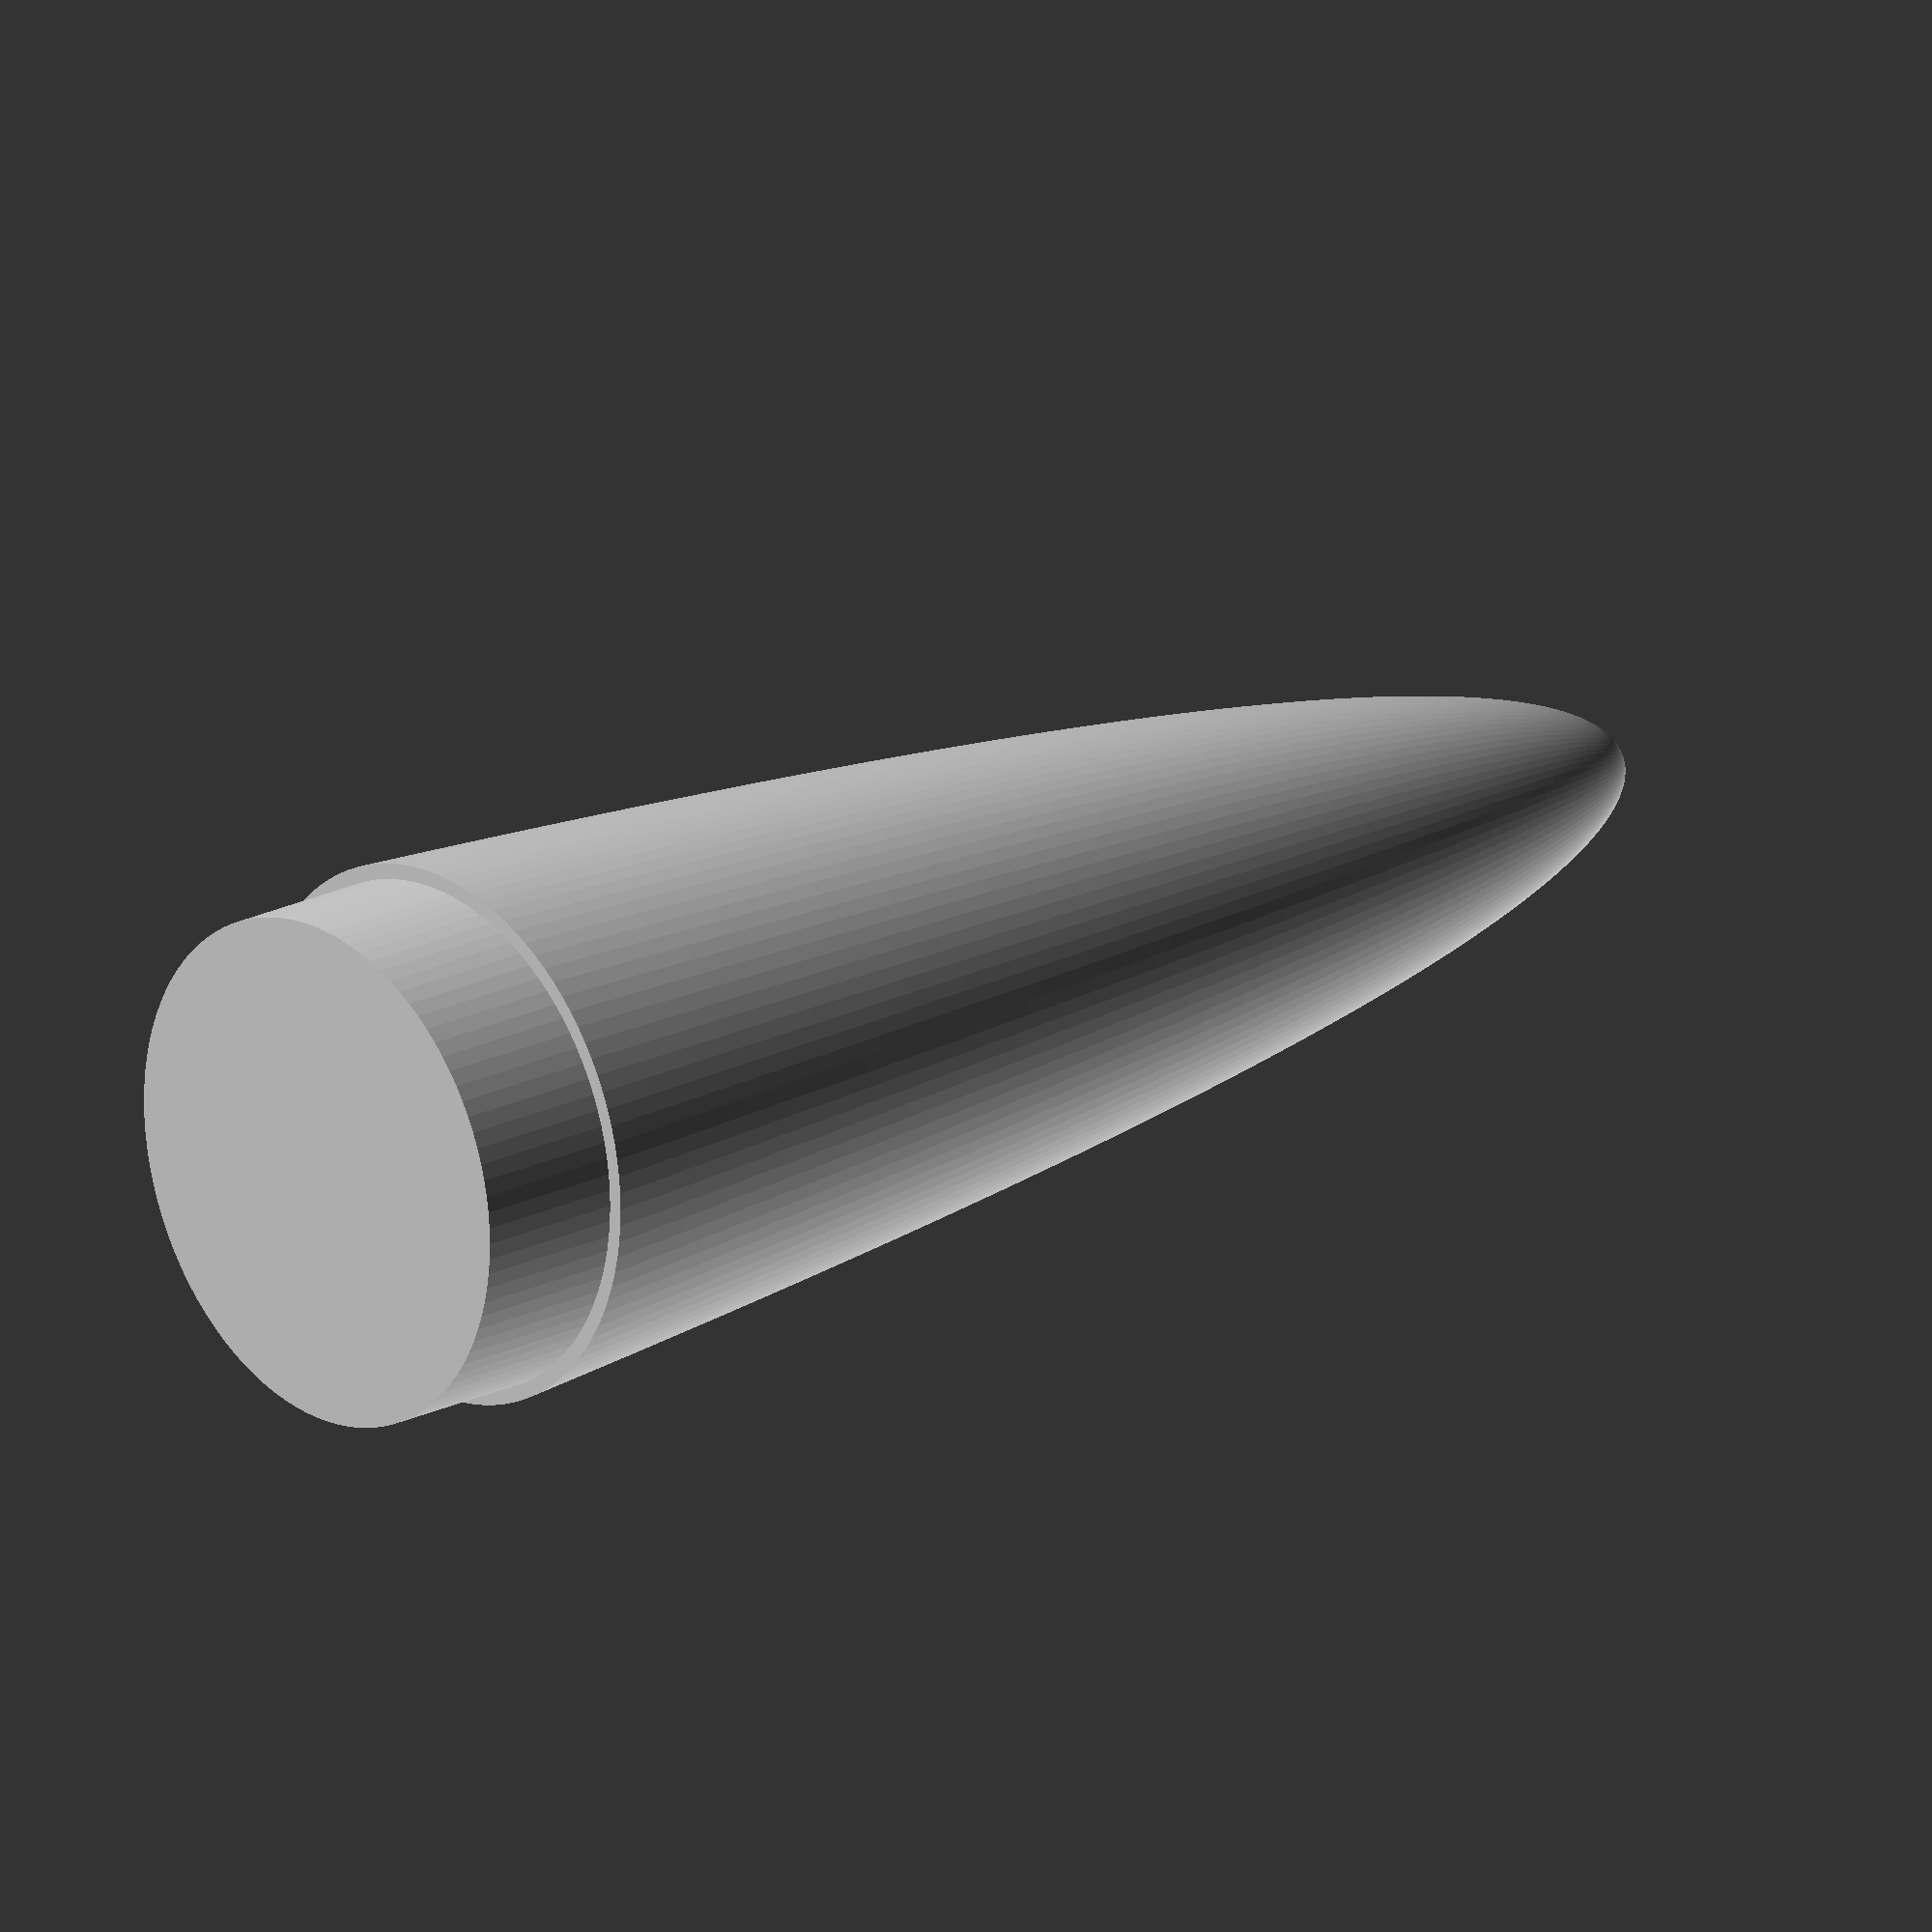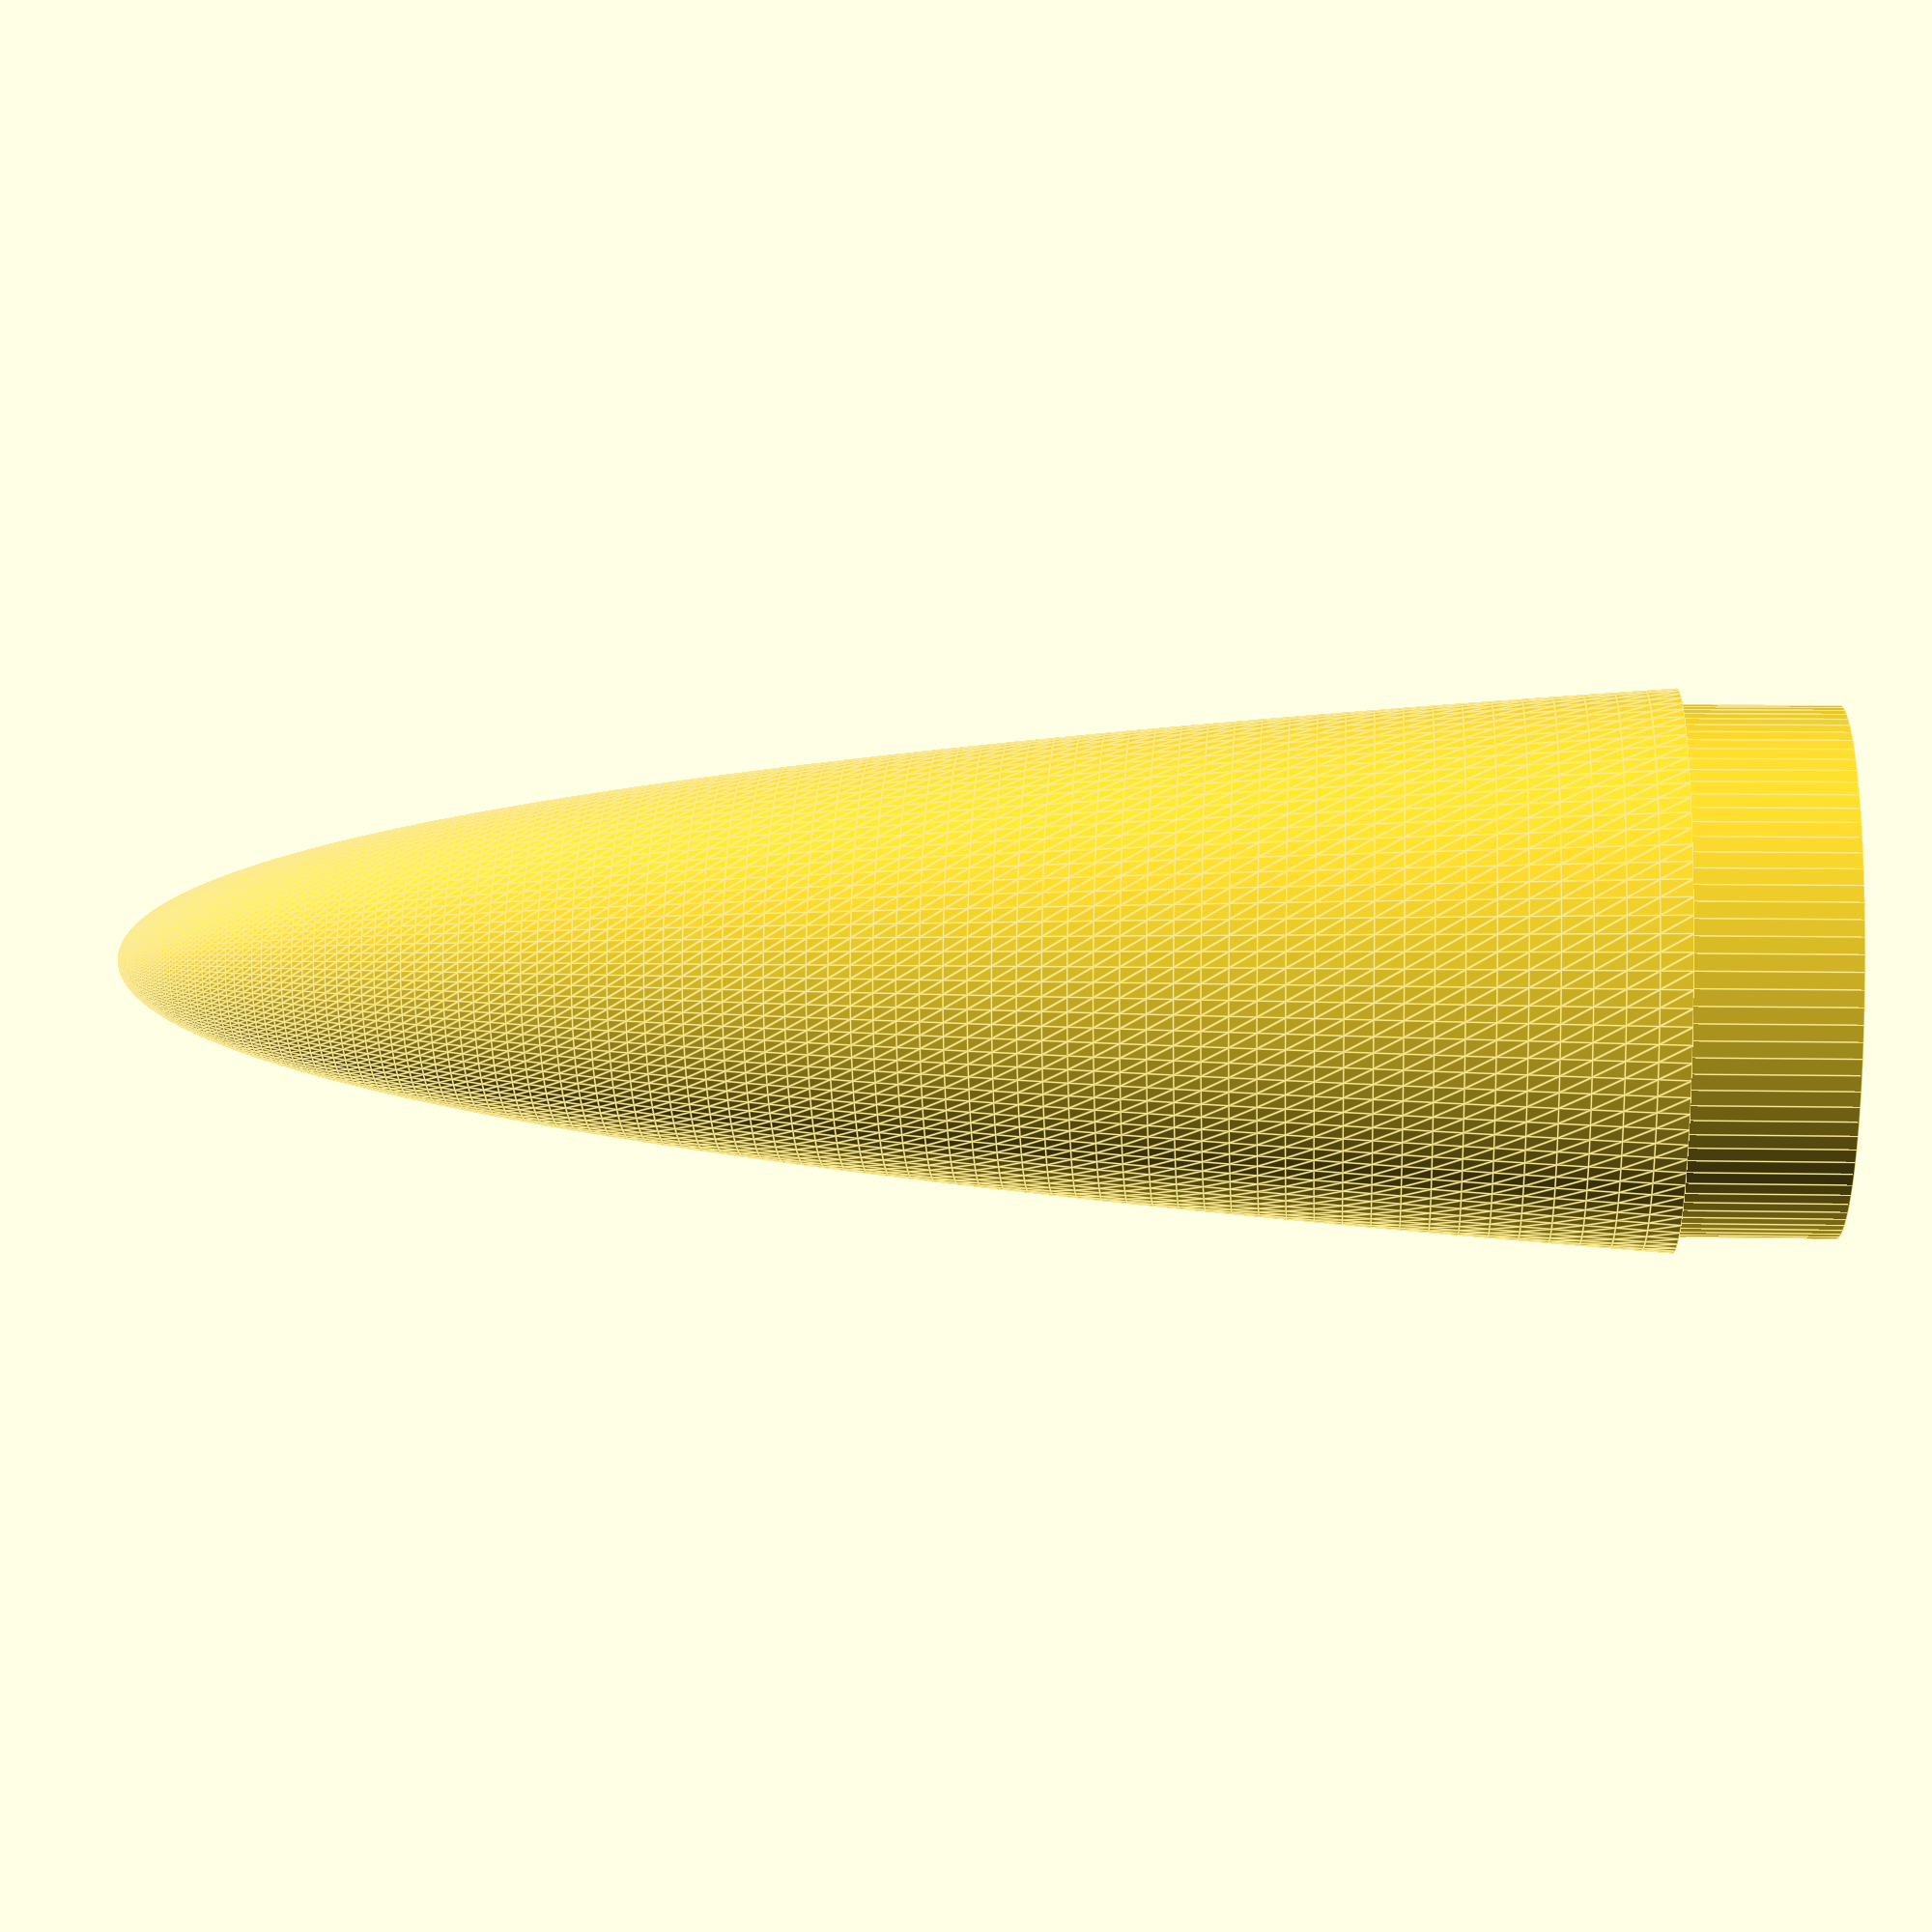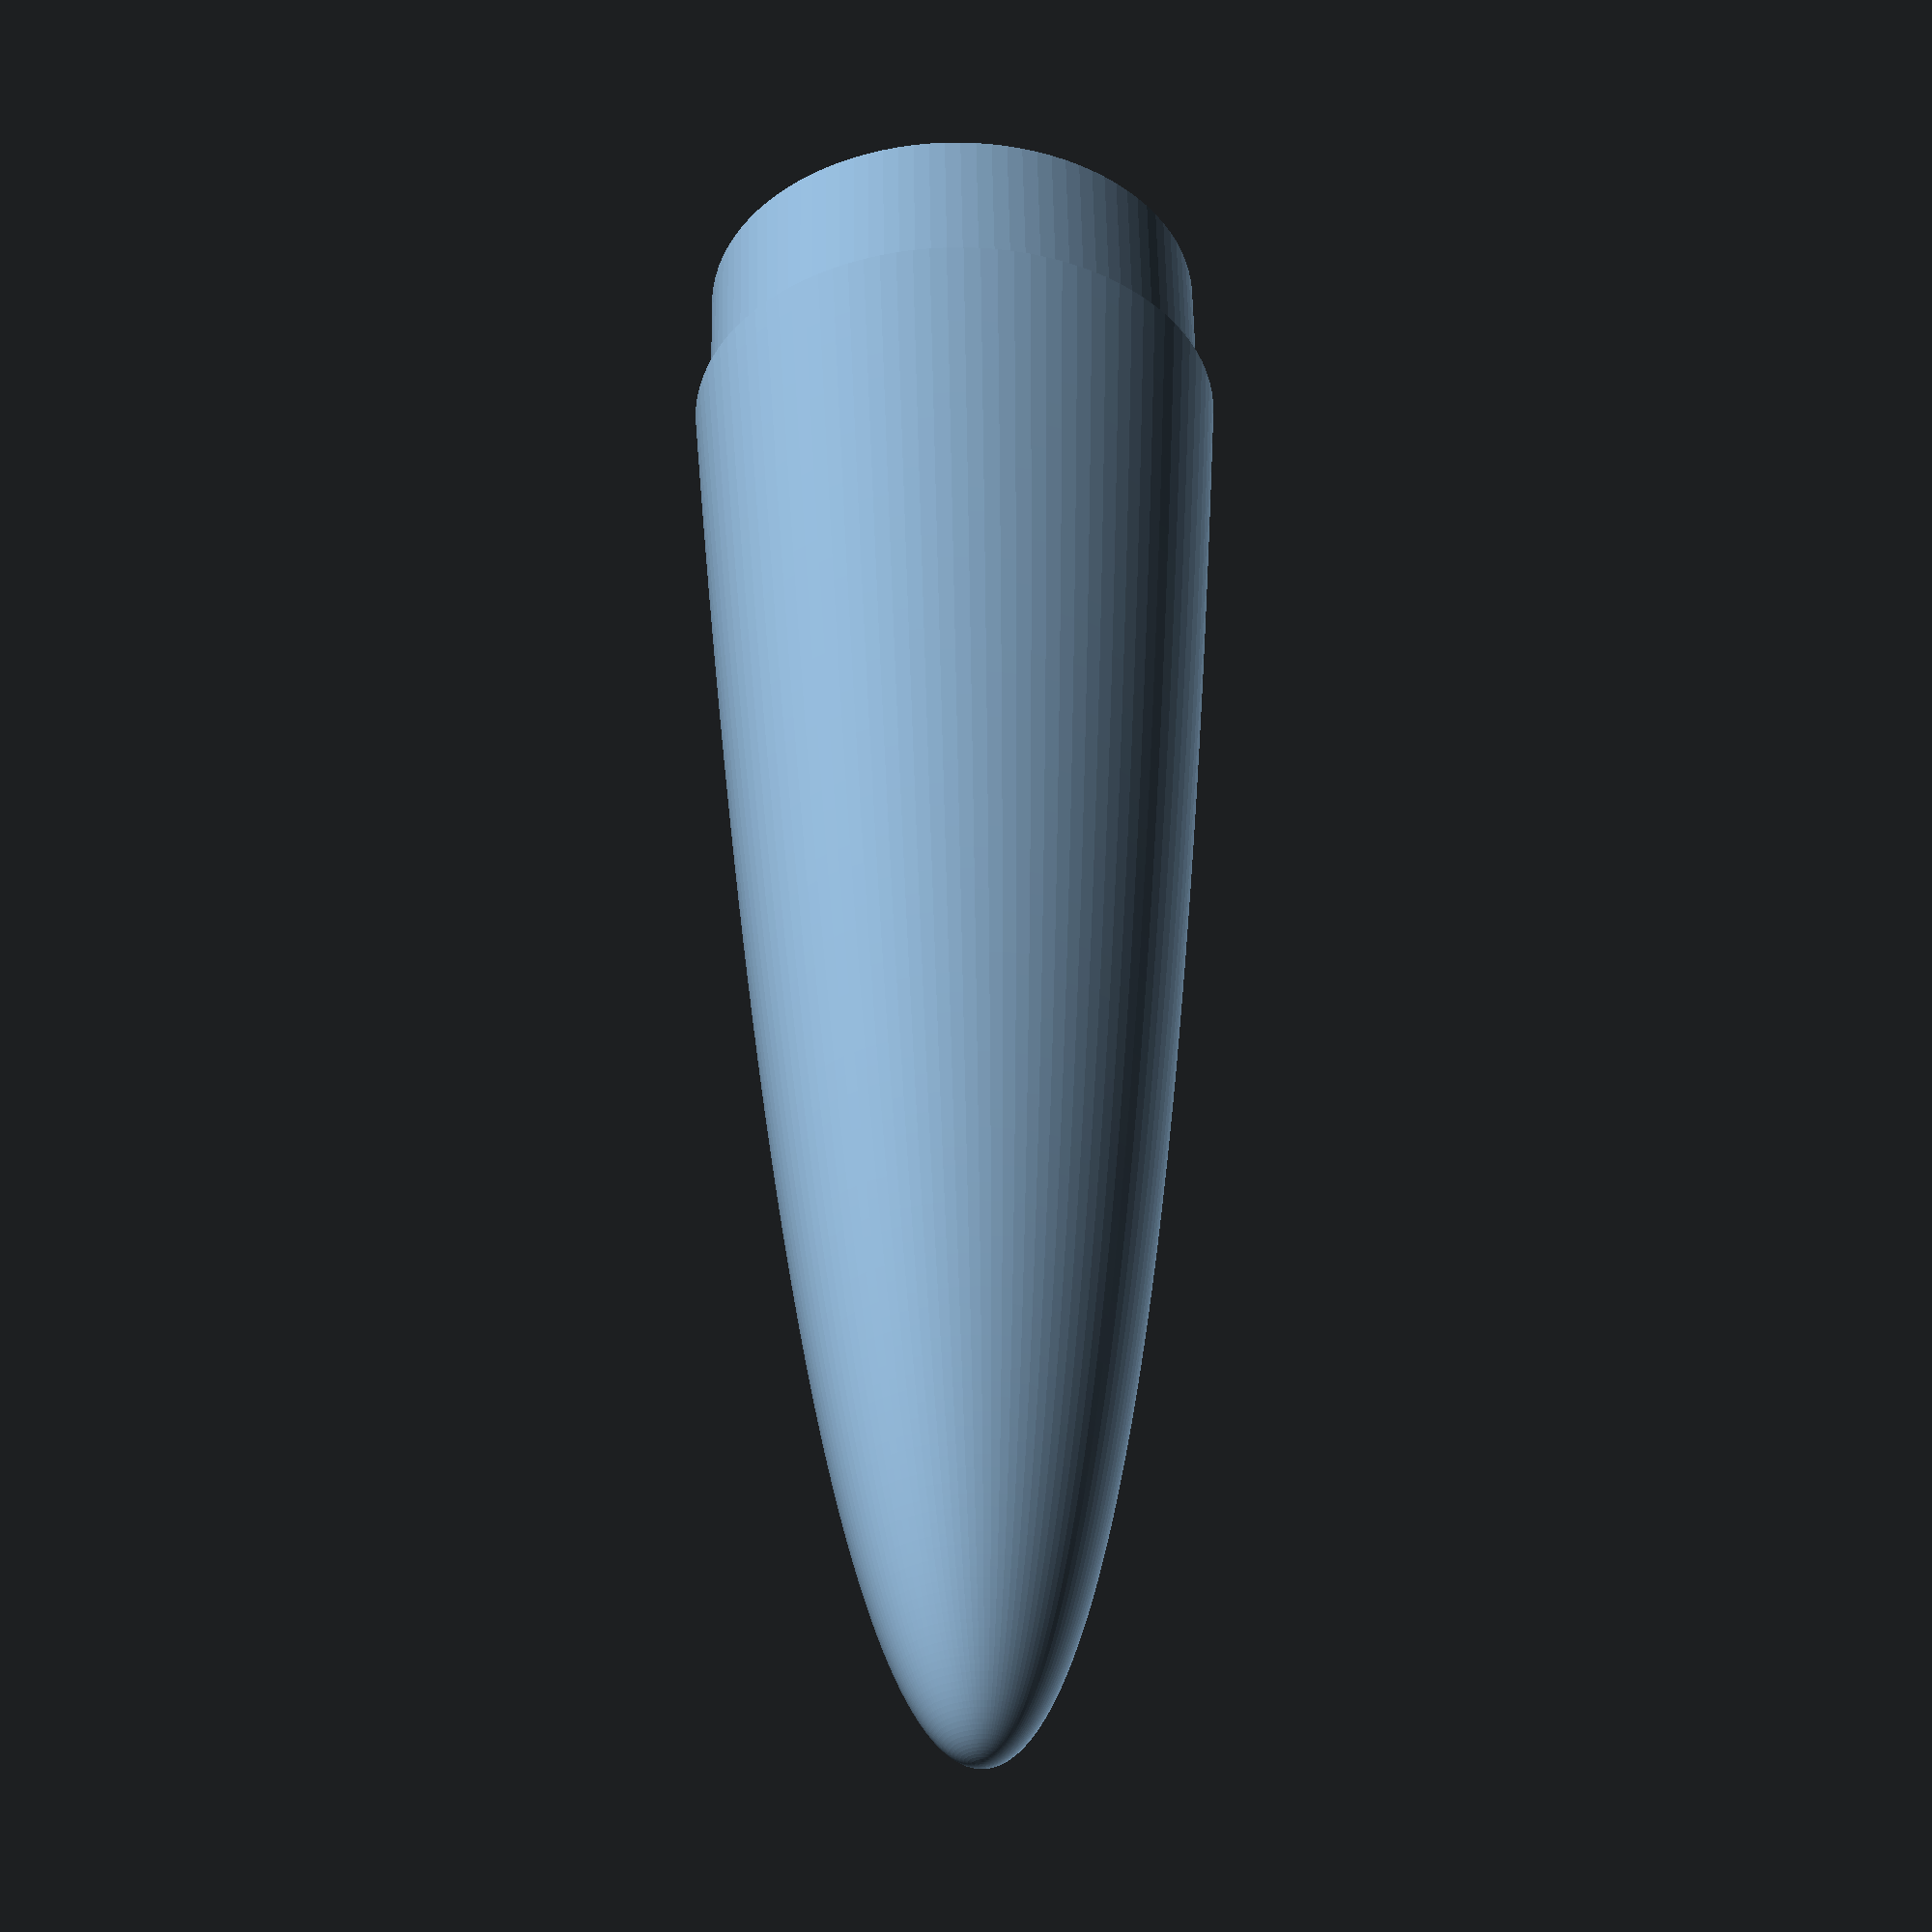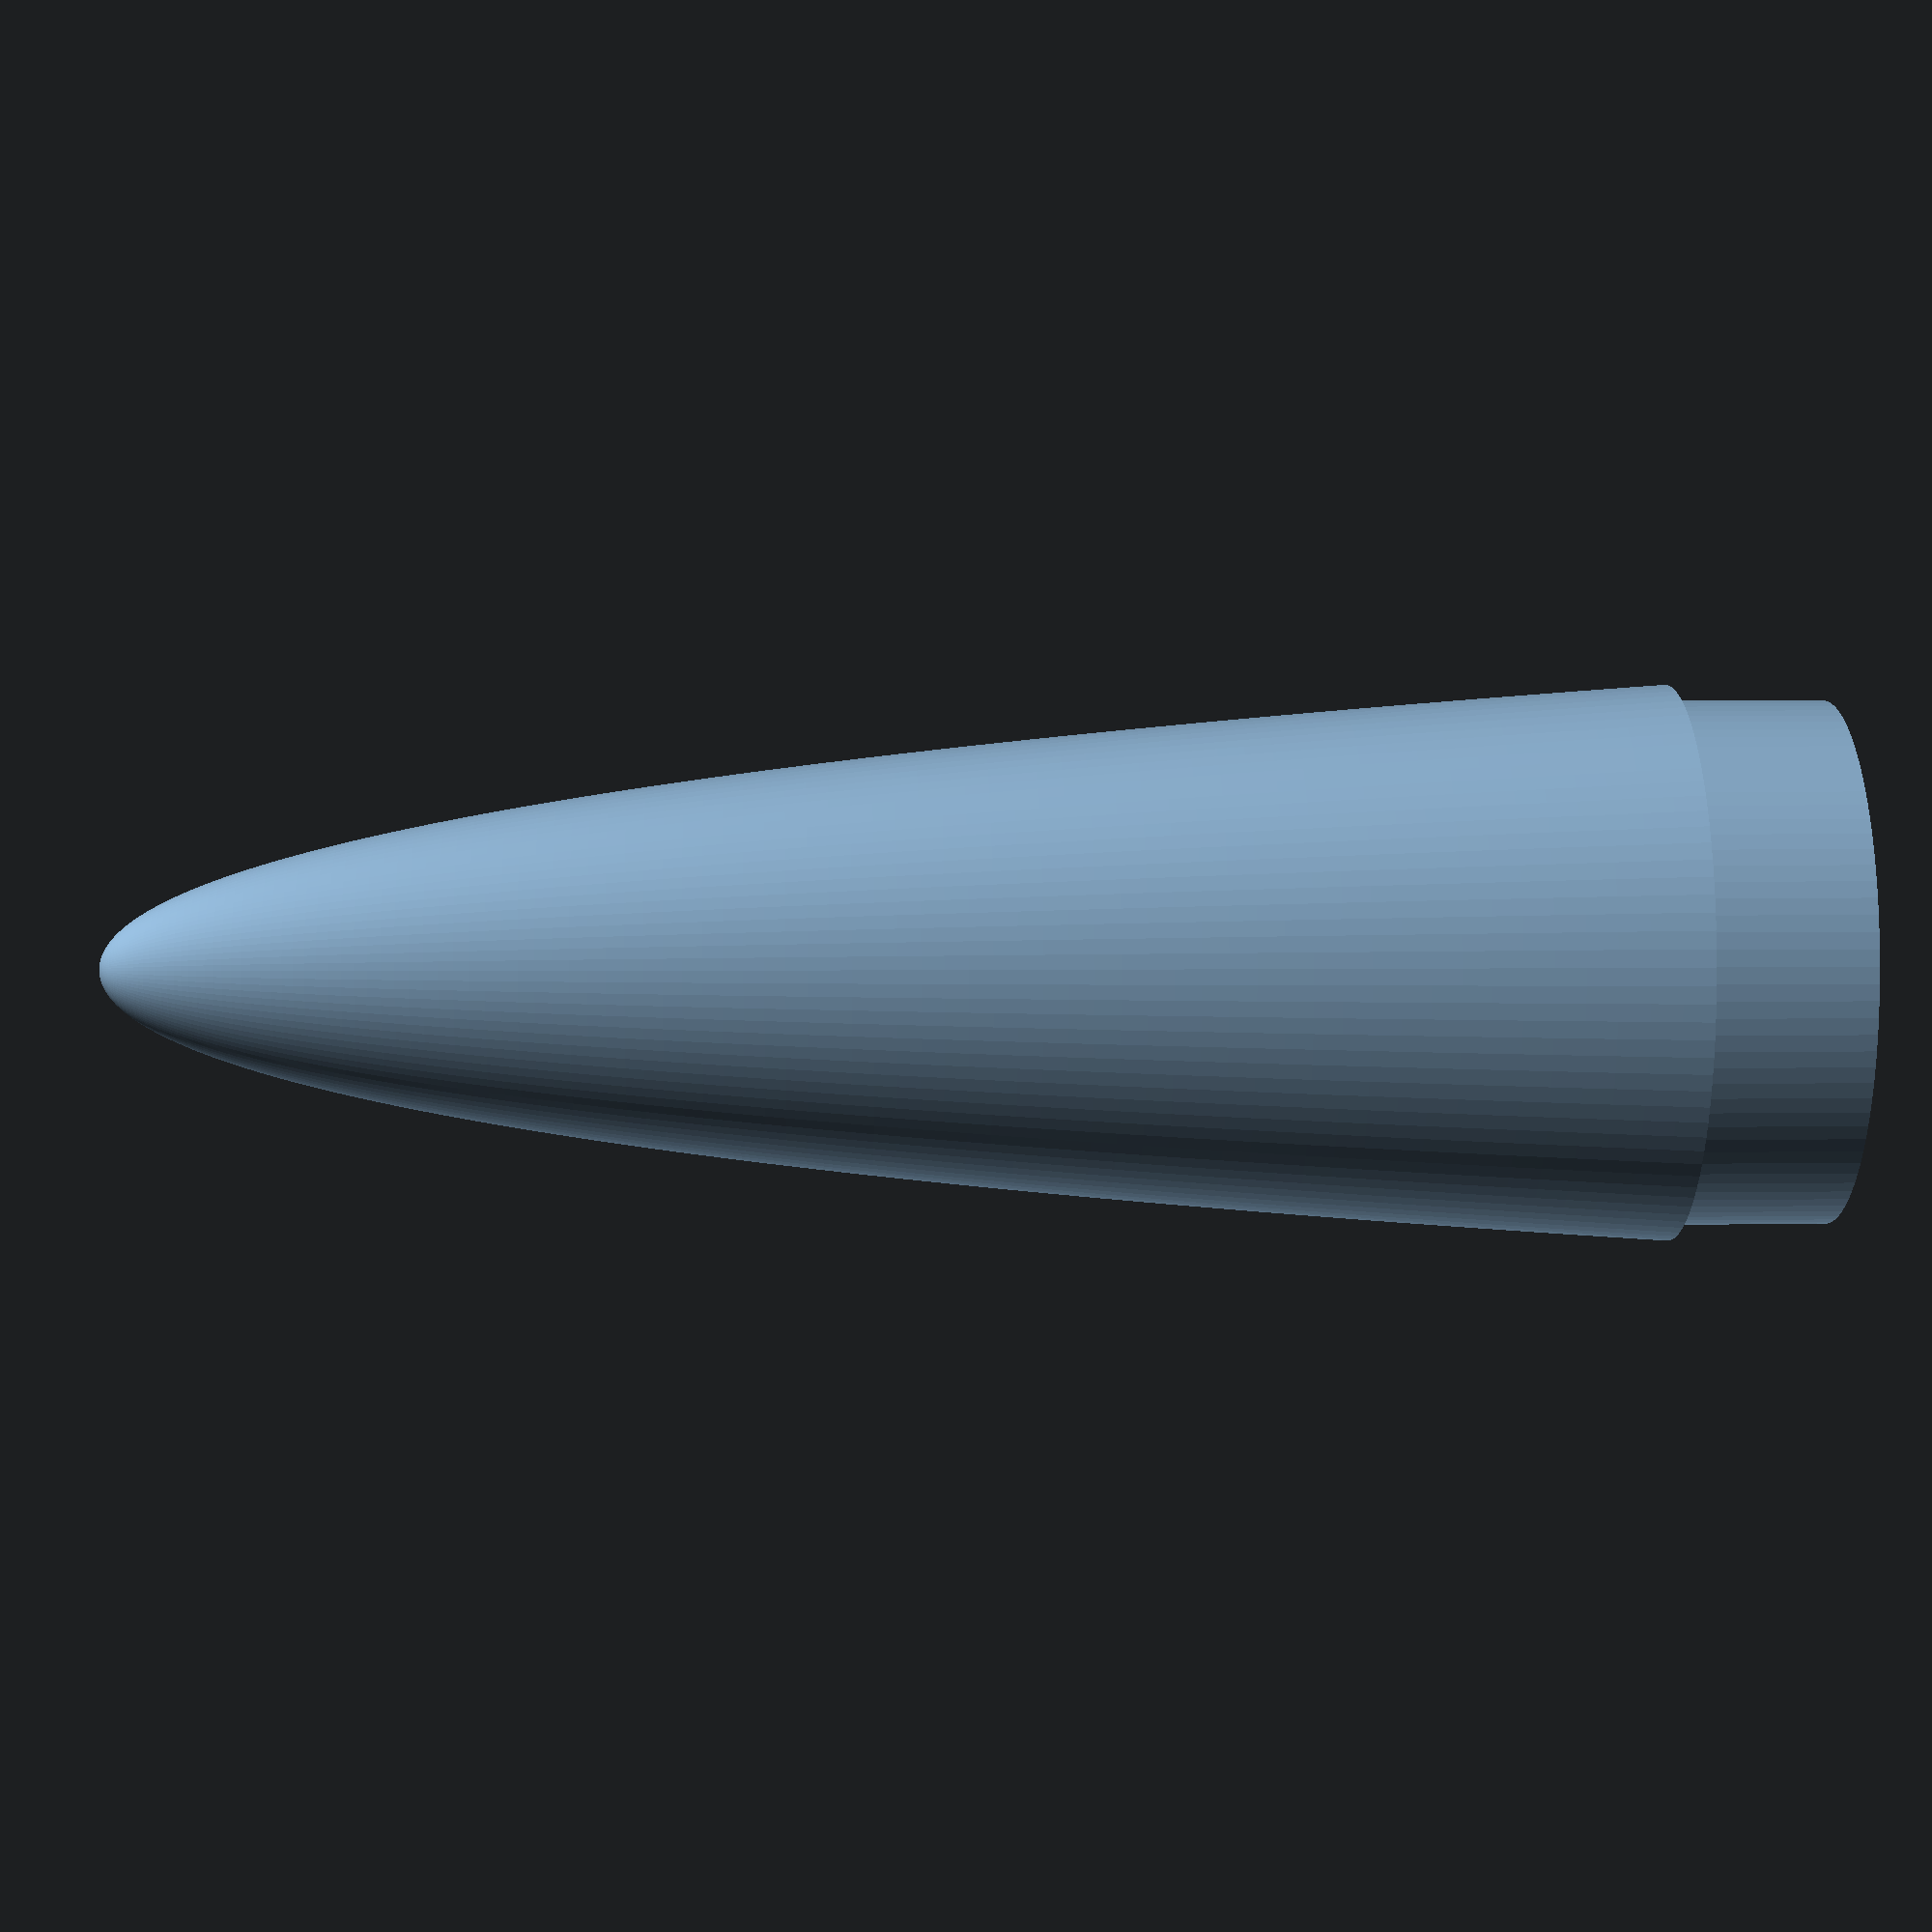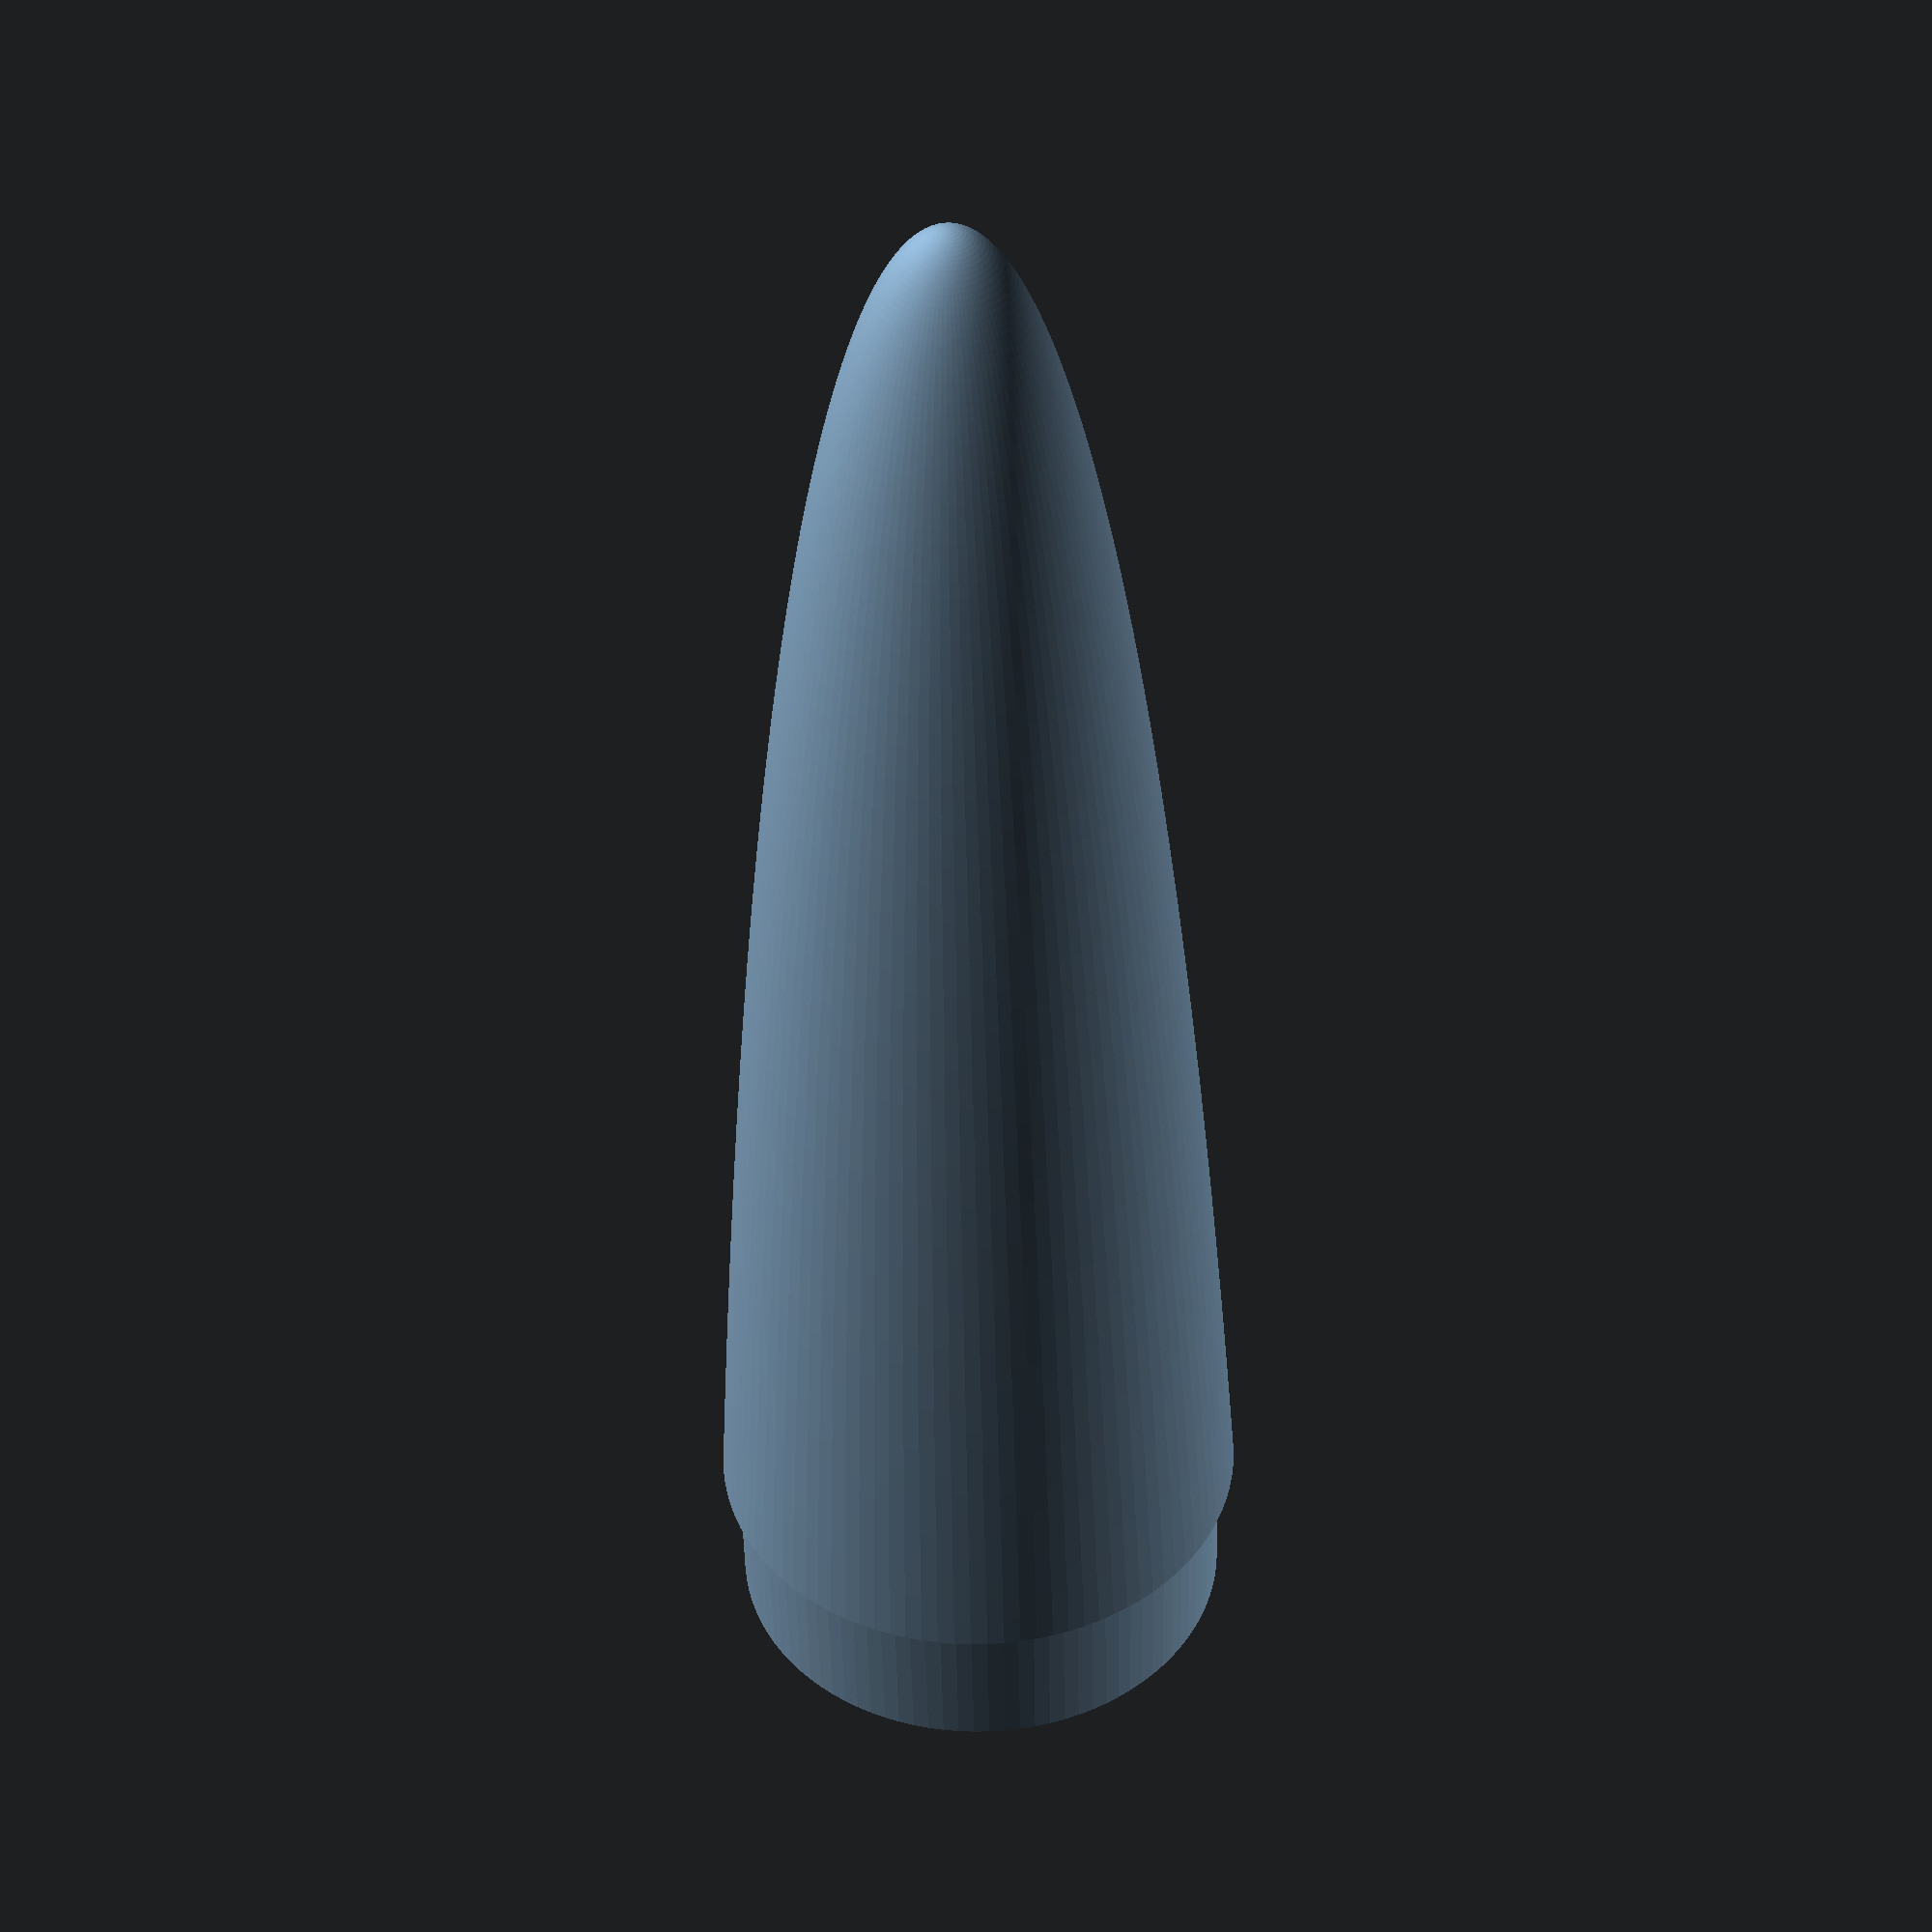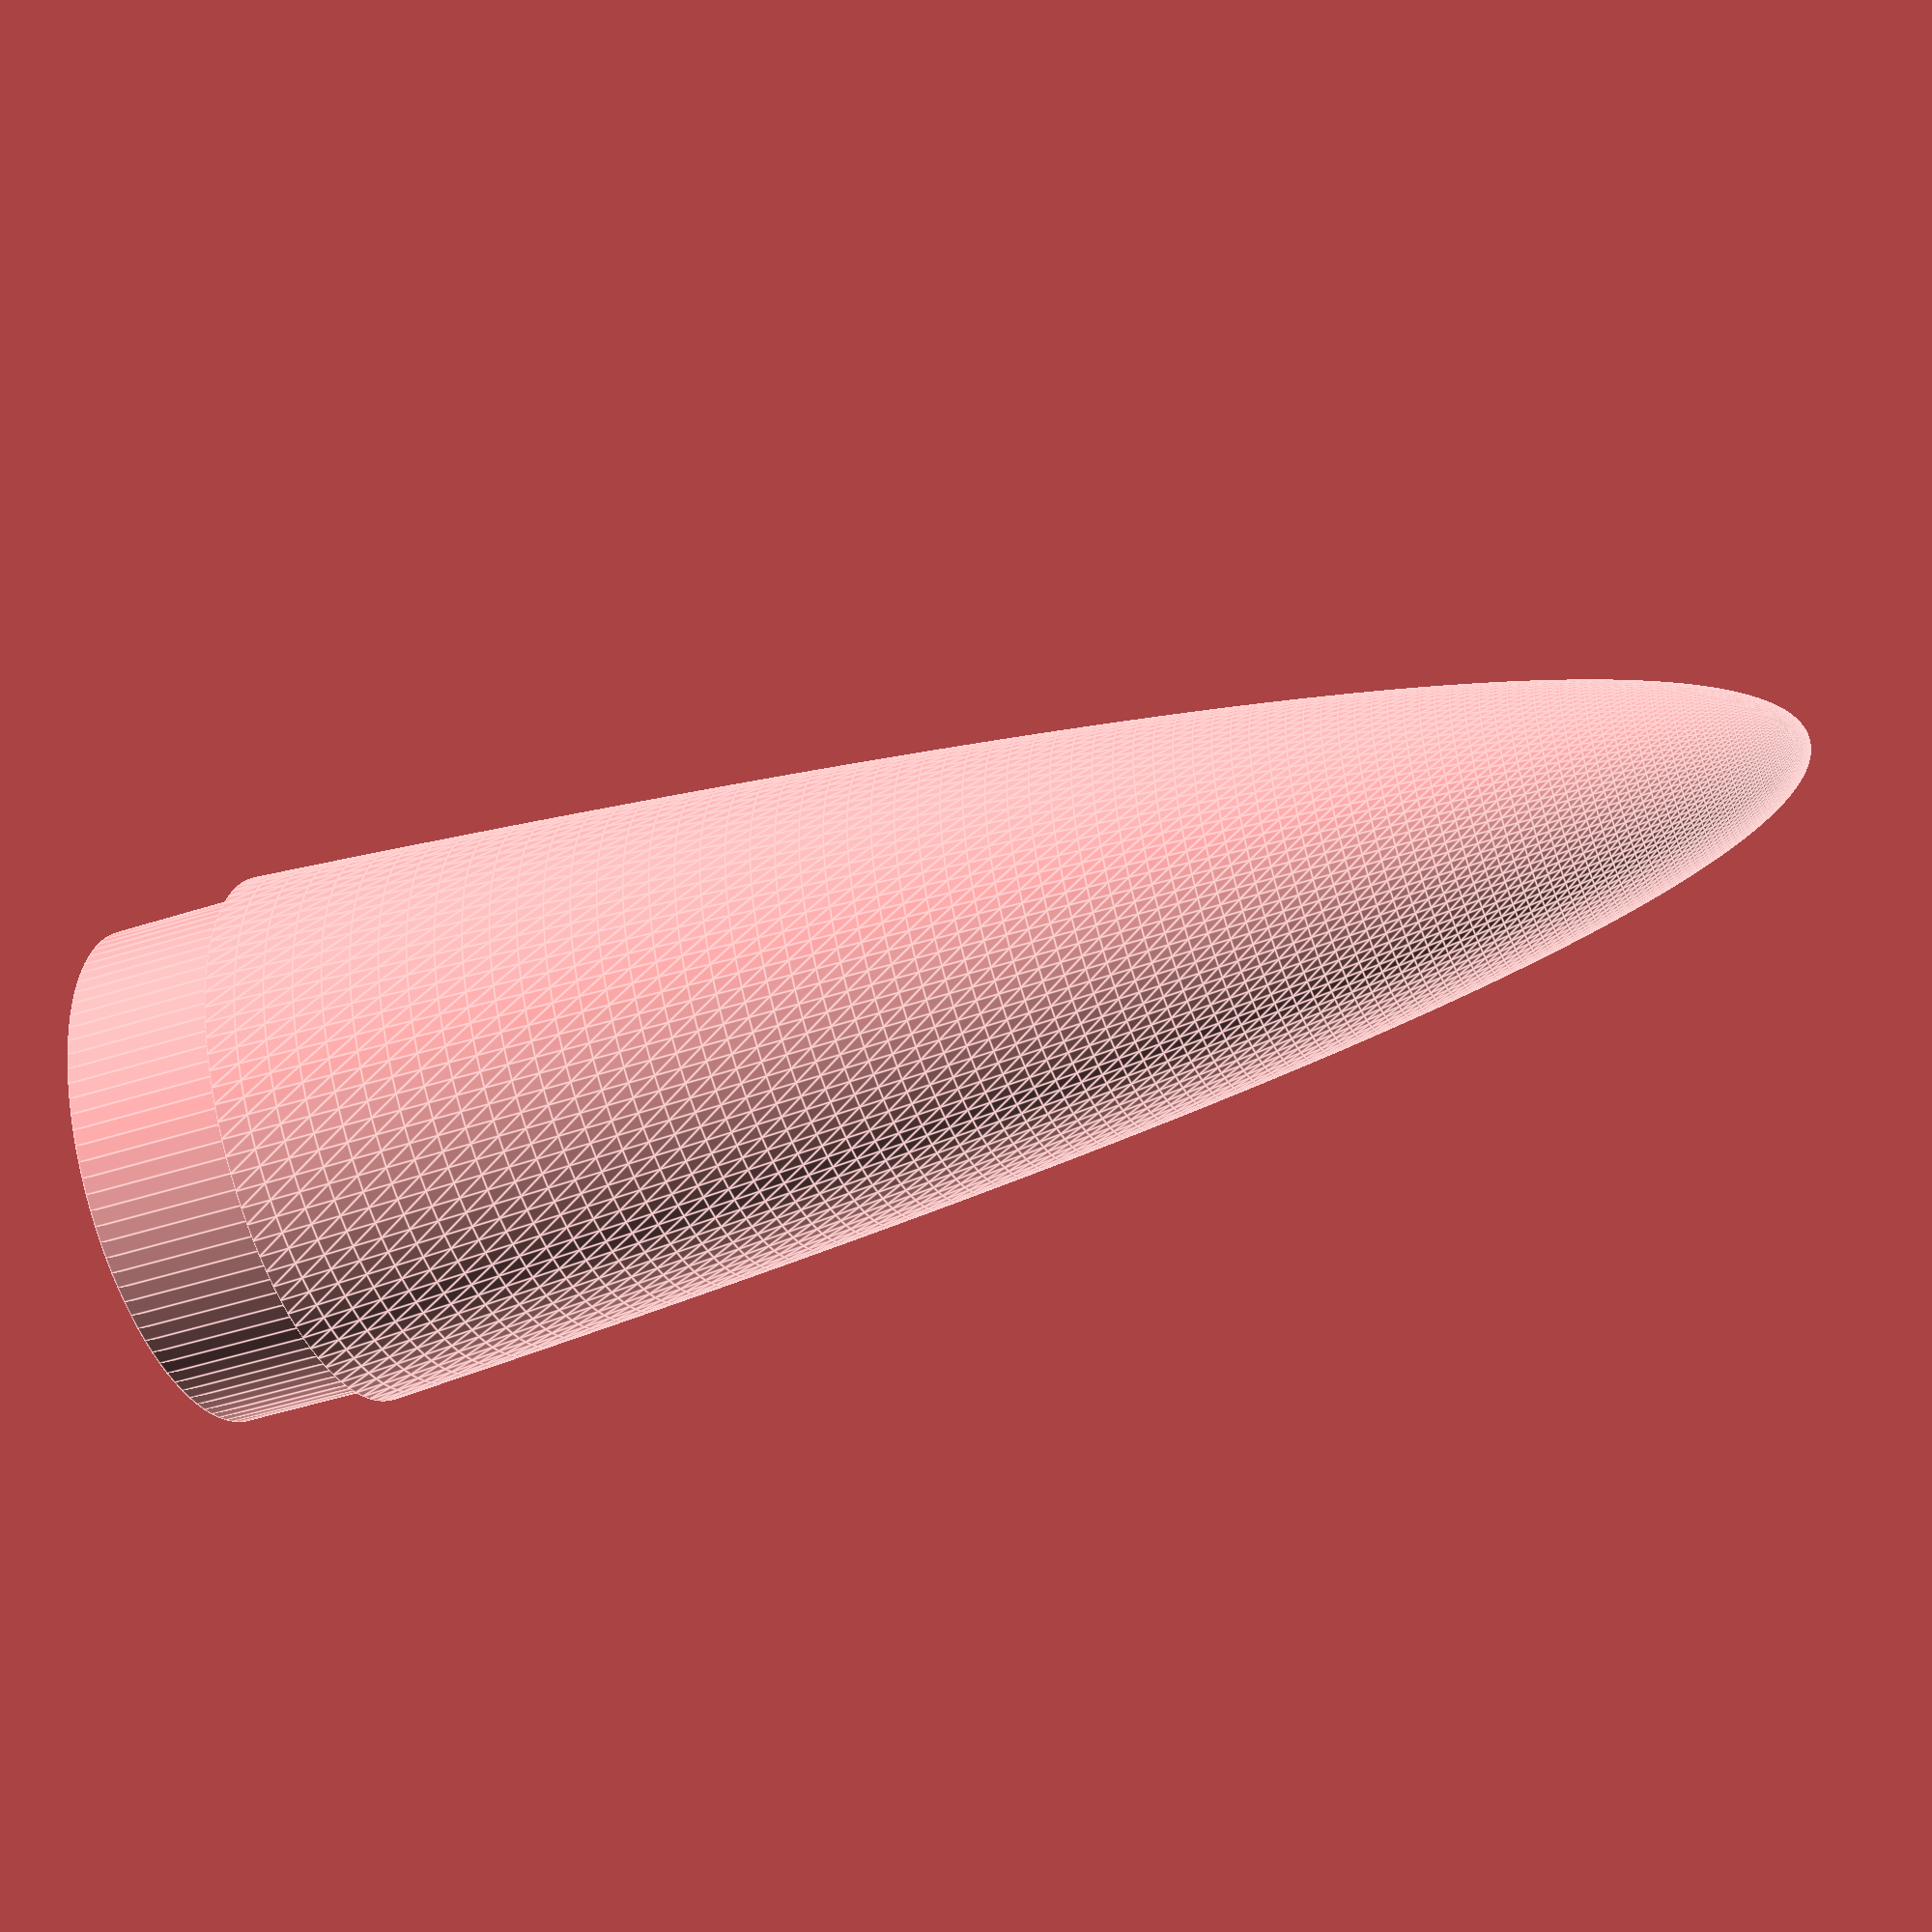
<openscad>
module BezConic(p0,p1,p2,steps=5) {
	/*
	http://www.thingiverse.com/thing:8931 
	Conic Bezier Curve
	also known as Quadratic Bezier Curve
	also known as Bezier Curve with 3 control points 
	
	Please see 
	http://www.thingiverse.com/thing:8443 by William A Adams
	http://en.wikipedia.org/wiki/File:Bezier_2_big.gif by Phil Tregoning
	http://en.wikipedia.org/wiki/B%C3%A9zier_curve by Wikipedia editors
	
	By Don B, 2011, released into the Public Domain
	*/

	stepsize1 = (p1-p0)/steps;
	stepsize2 = (p2-p1)/steps;

	for (i=[0:steps-1]) {
		point1 = p0+stepsize1*i; 
		point2 = p1+stepsize2*i; 
		point3 = p0+stepsize1*(i+1);
		point4 = p1+stepsize2*(i+1);  {
            bpoint1 = point1+(point2-point1)*(i/steps) ;
            bpoint2 = point3+(point4-point3)*((i+1)/steps) ; {
				polygon(points=[bpoint1,bpoint2,p1]);
			}
		}
	}
}

module BezCone(r="Null", d=30, h=40, curve=-3, curve2="Null", steps=100) {
	/*
	Based on this Bezier function: http://www.thingiverse.com/thing:8931 
	r, d, h act as you would expect.
	curve sets the amount of curve (actually sets x value for control point):
		- negative value gives concave surface
		- positive value gives convex surface
	curve2 sets the height (y) of the curve control point:
		- defaults to h/2
		- set to 0 to make curve onto base smooth
		- set to same value as h when convex to make top smooth, not pointed
	Some errors are caught and echoed to console, some are not. 
	If it gives unexpected results, try fiddling with the values a little.

	AJC, August 2014, released into the Public Domain
	*/
	d = (r=="Null") ? d : r*2;
	curve2 = (curve2=="Null") ? h/2 : curve2;
	p0 = [d/2, 0];
	p1 = [d/4+curve, curve2];
	p2 = [0, h];
	if( p1[0] < d/4 ) { //concave
		rotate_extrude($fn=steps)  {
			union() {
				polygon(points=[[0,0],p0,p1,p2,[0,h]]);
				BezConic(p0,p1,p2,steps);
			}
		}
	}
	if( p1[0] > d/4) { //convex
		rotate_extrude($fn=steps) {
			difference() {
				polygon(points=[[0,0],p0,p1,p2,[0,h]]);
				BezConic(p0,p1,p2,steps);
			}
		}
	}
	if( p1[0] == d/4) {
		echo("ERROR, BezCone, this will produce a cone, use cylinder instead!");
	}
	if( p1[0] < 0) {
		echo("ERROR, BezCone, curve cannot be less than radius/2");
	}
}

/*
translate([-20,-20,0]) BezCone(d=10,h=20,curve=-2);
translate([-20,0,0]) BezCone(d=10,h=20,curve=5);
translate([-20,20,0]) BezCone(d=10,h=20,curve=10);

translate([0,-20,0]) BezCone(d=10,h=20,curve=-2, curve2=0);
translate([0,0,0]) BezCone(d=10,h=20,curve=5, curve2=0);
translate([0,20,0]) BezCone(d=10,h=20,curve=10, curve2=20);

translate([20,-20,0]) BezCone(d=10,h=5,curve=-2);
translate([20,0,0]) BezCone(d=10,h=20,curve=-2);
translate([20,20,0]) BezCone(d=10,h=40,curve=-2);
*/
/*
difference(){
    BezCone(d=35,h=100,curve=2,curve2=100);
    translate([0,0,-2]){
        BezCone(d=35,h=100,curve=2,curve2=100);
    }
}
*/

$fn=100;
module C1(){
    BezCone(d=35,h=98,curve=2,curve2=98);
}

module C2(){
    BezCone(d=35,h=110,curve=1,curve2=85);
}
/*
difference(){
    C1();
    //translate([0,0,-5]){
      //  C1();
    //}
}
translate([0,0,-5]){
    difference(){
        cylinder(h=10,r1= 33/2.0,r2= 33/2.0,center=true);
        cylinder(h=9.5,r1= 31/2.0,r2= 31/2.0,center=true);
    }
}
*/

module Both(){
    translate([50,0,0]){
        C1();
        translate([0,0,-5]){
            cylinder(h=10,r1= 33/2.0,r2= 33/2.0,center=true);
        }  
    }
    C2();
    translate([0,0,-5]){
            cylinder(h=10,r1= 33/2.0,r2= 33/2.0,center=true);
    }
}
module FrontCone(){
    C1();
     translate([0,0,-5]){
            cylinder(h=10,r1= 33/2.0,r2= 33/2.0,center=true);
        }  
}
module RearCone(){
    C2();
    translate([0,0,-5]){
            cylinder(h=10,r1= 33/2.0,r2= 33/2.0,center=true);
    }
}

FrontCone();
//RearCone();
</openscad>
<views>
elev=338.6 azim=317.0 roll=228.9 proj=o view=solid
elev=354.8 azim=52.4 roll=94.4 proj=p view=edges
elev=303.0 azim=81.2 roll=359.0 proj=p view=solid
elev=353.0 azim=256.8 roll=87.8 proj=p view=solid
elev=229.1 azim=264.5 roll=178.9 proj=p view=wireframe
elev=227.6 azim=53.0 roll=250.0 proj=p view=edges
</views>
